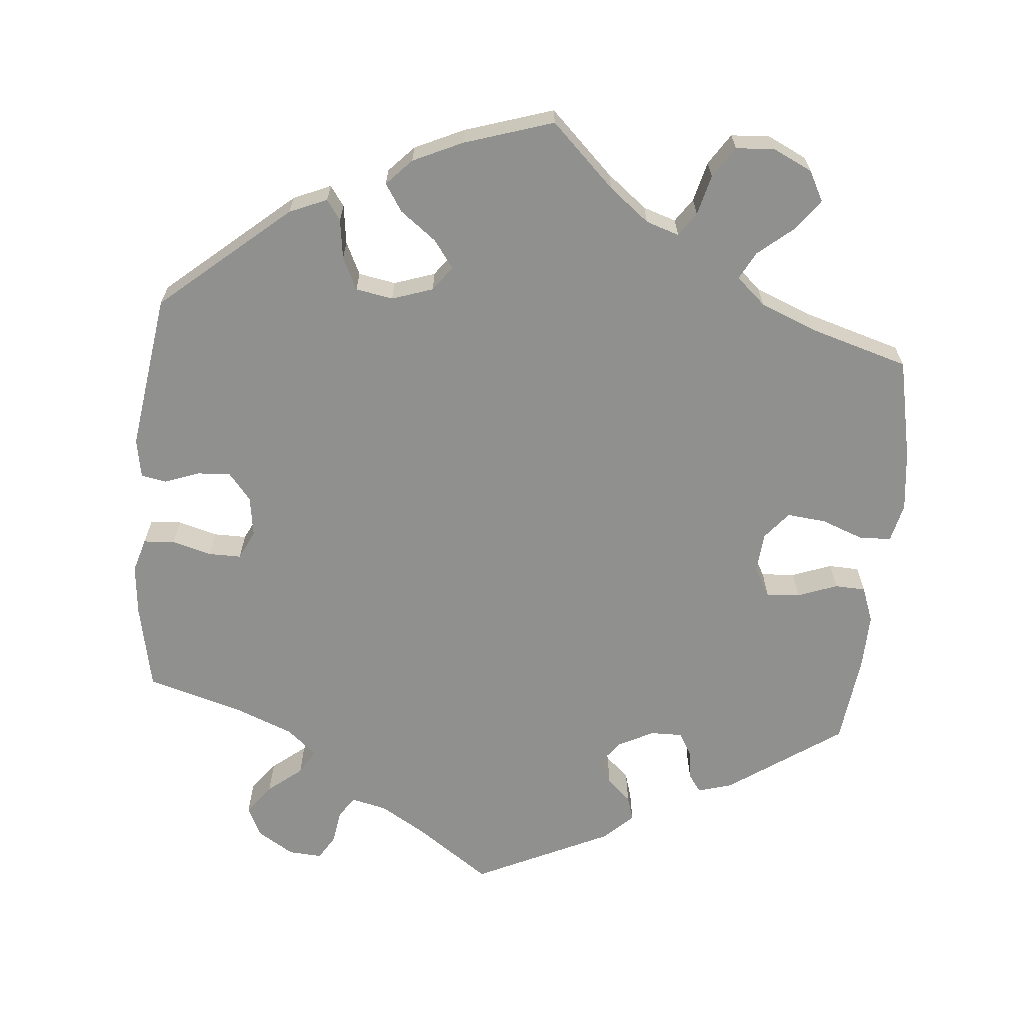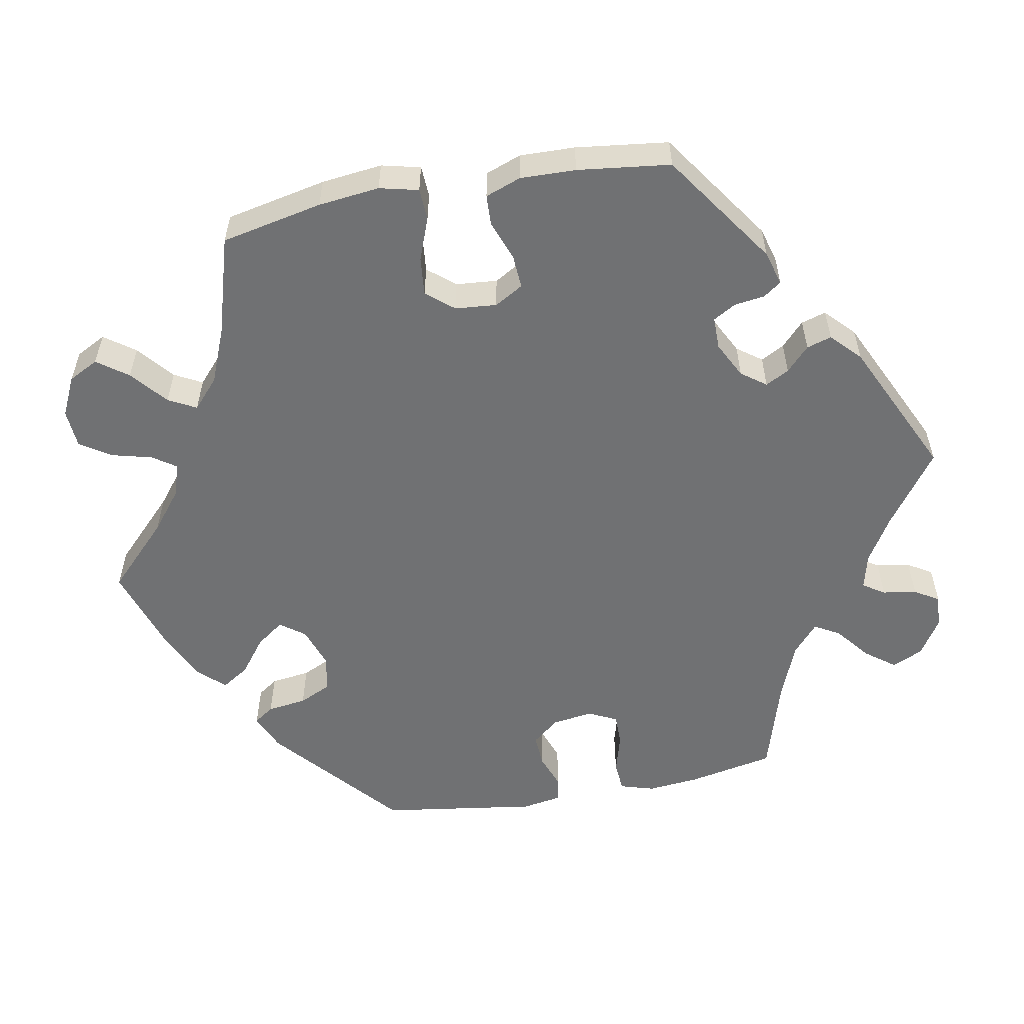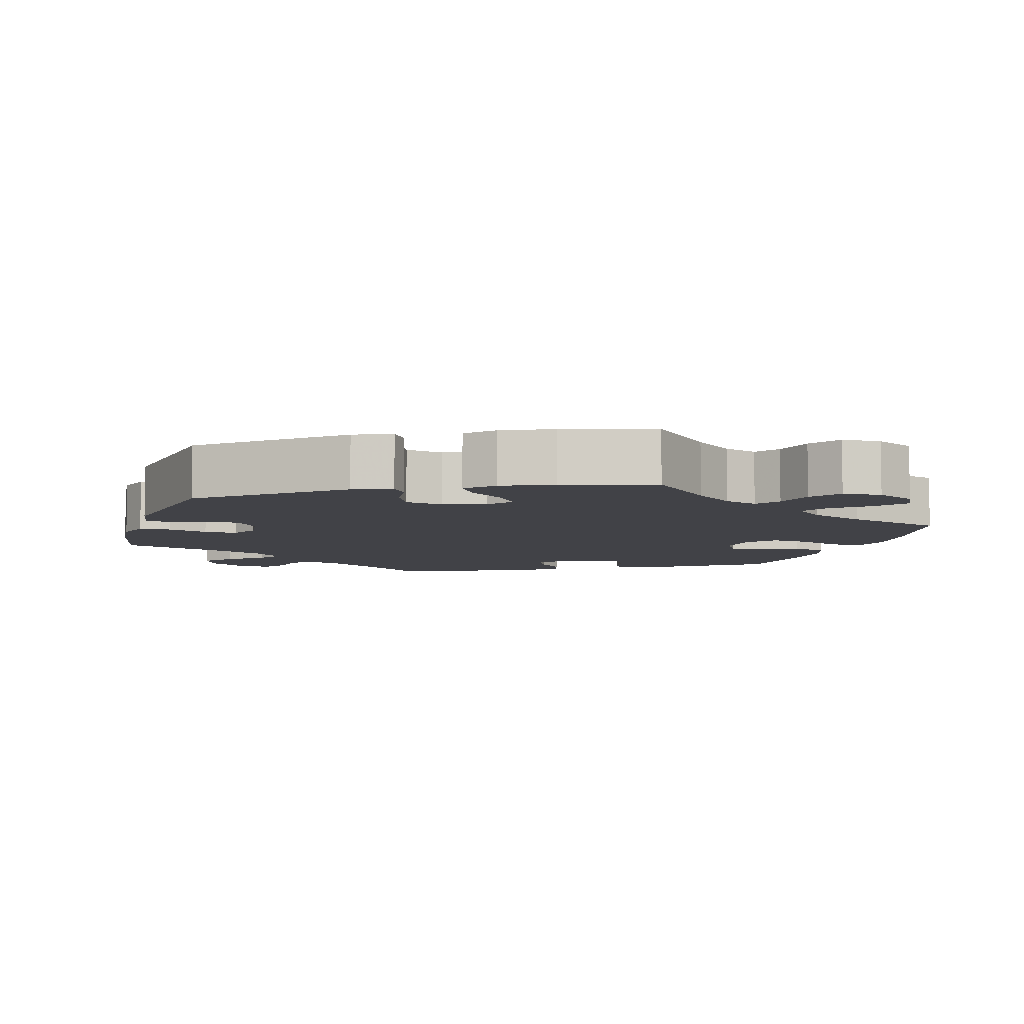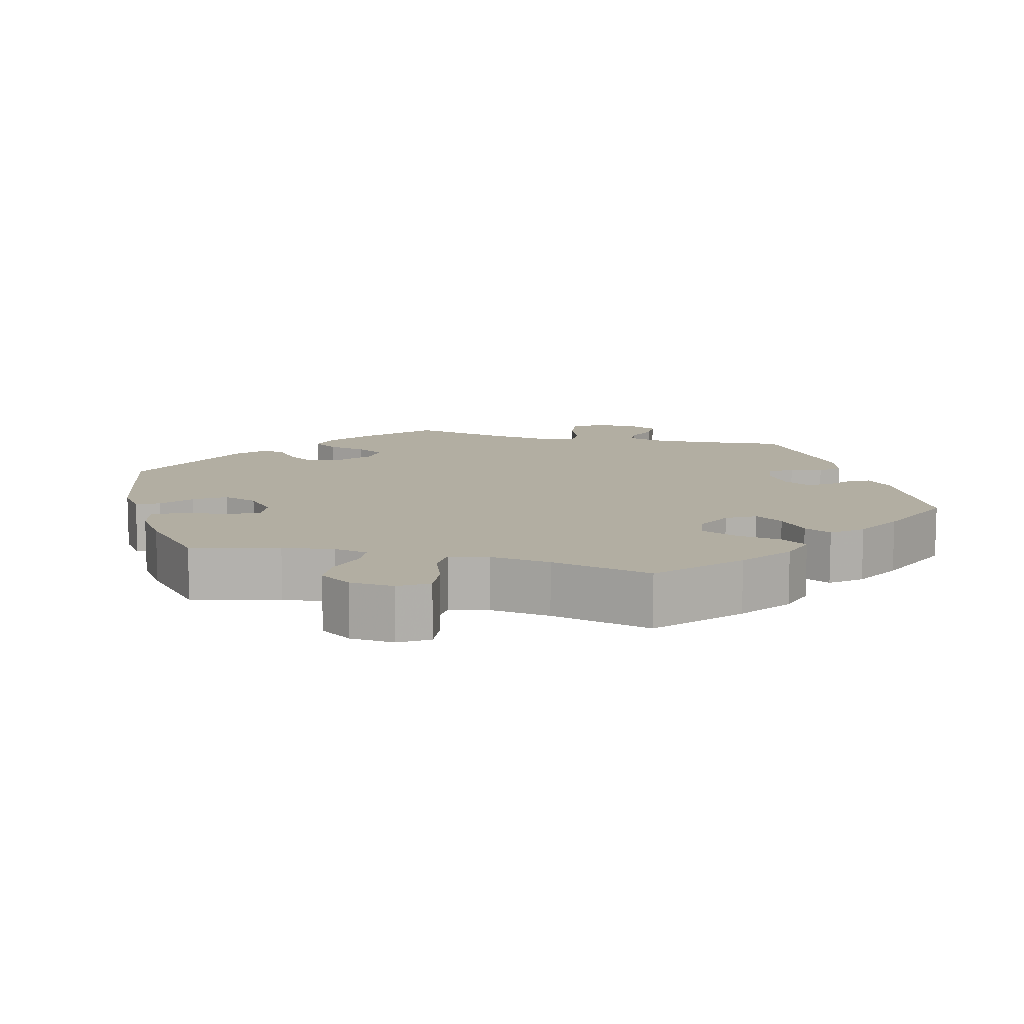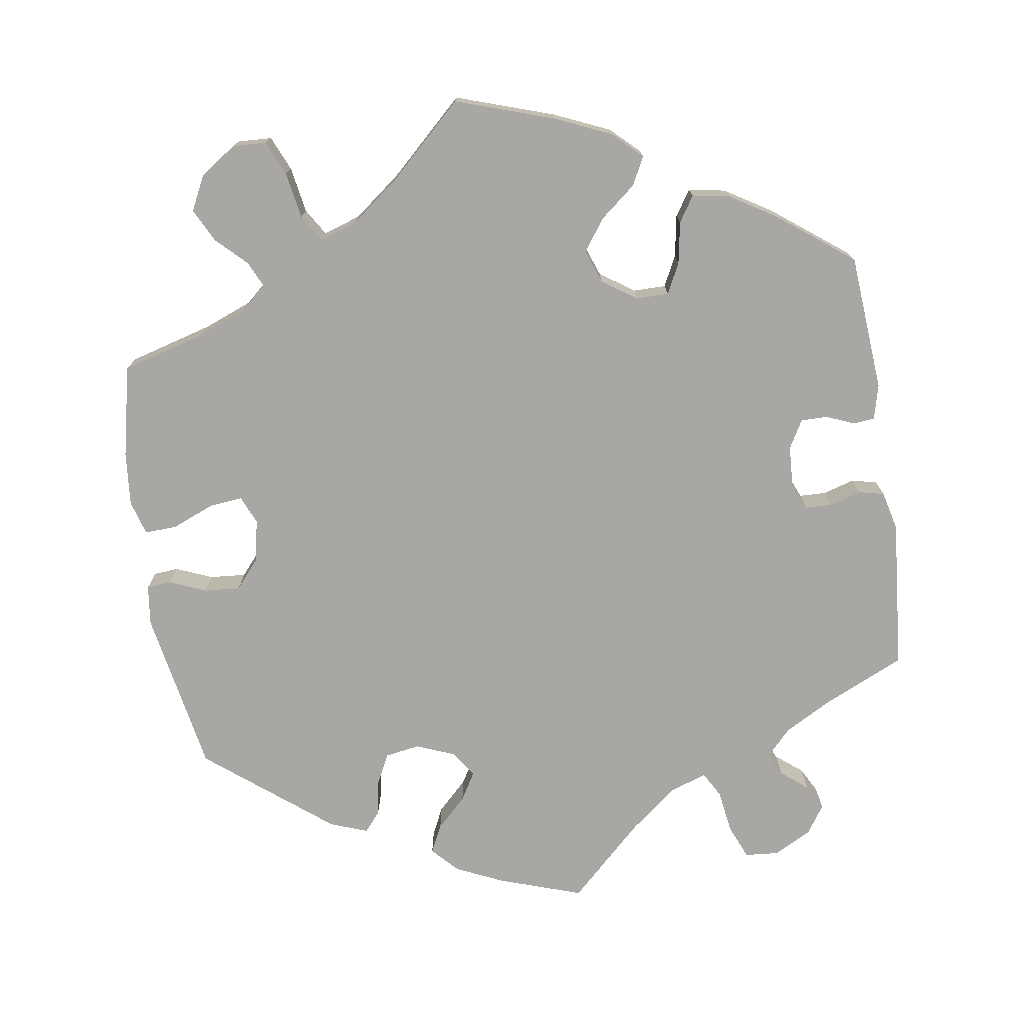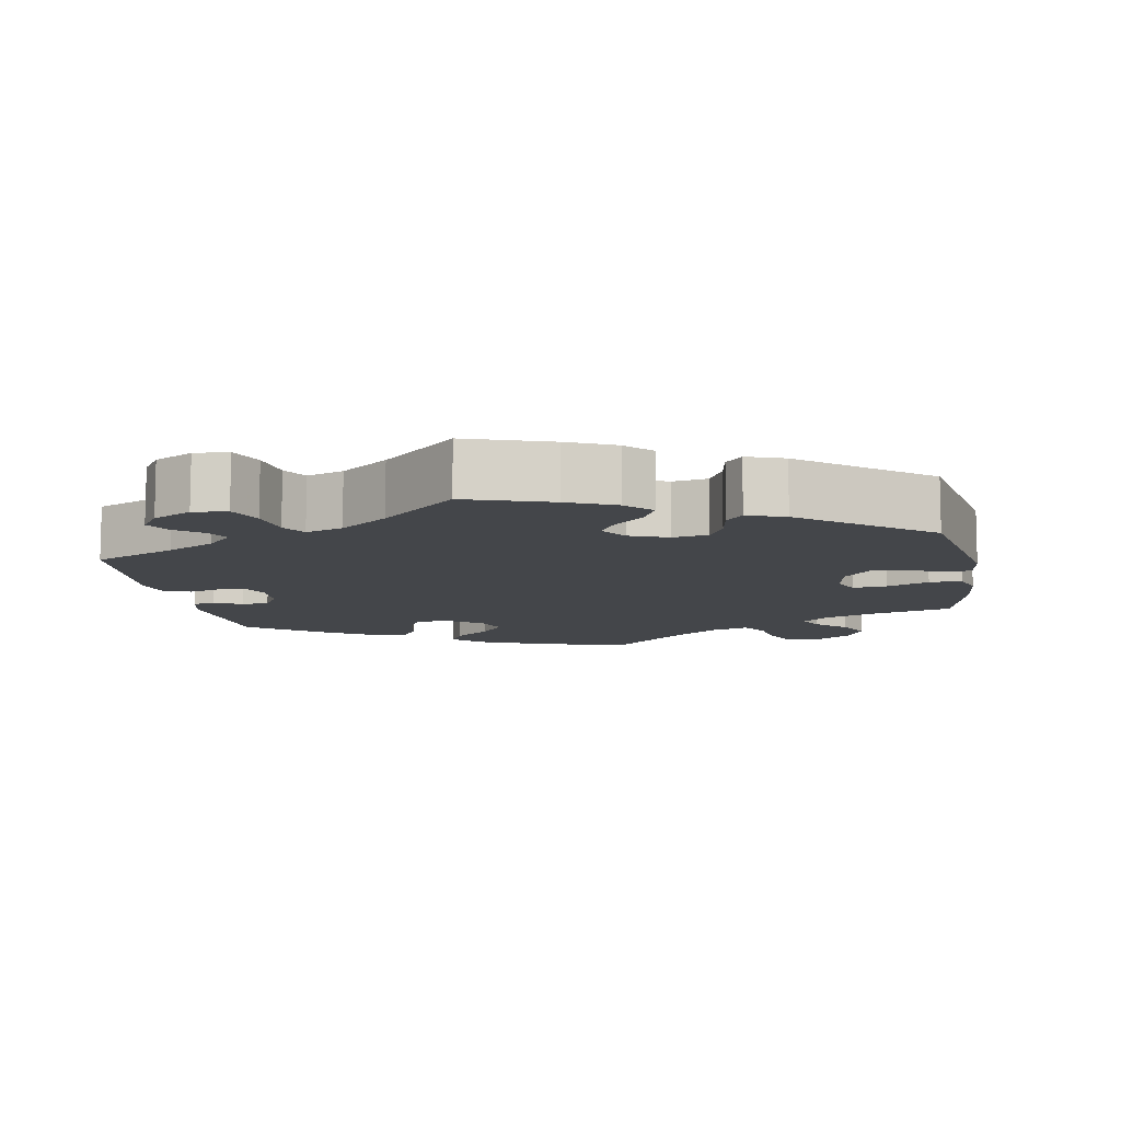
<metadata>
{"format":"obj","ext":"obj","renderer":"f3d","projection":"perspective","resolution":1024,"background":"white","views":[{"elev":-65.5,"azim":-65.0,"up":"+Y"},{"elev":-55.1,"azim":40.6,"up":"+Y"},{"elev":-6.8,"azim":-77.2,"up":"+Y"},{"elev":10.7,"azim":-15.3,"up":"+Y"},{"elev":-74.8,"azim":8.6,"up":"+Y"},{"elev":-9.8,"azim":-169.8,"up":"+Y"}]}
</metadata>
<code>
v -0.116 0.07 -0.581
v -0.197 0.07 -0.476
v -0.364 0.07 -0.447
v -0.537 0.07 0.31
v -0.17 0.07 0.471
v -0.403 0.07 -0.007
v 0.269 0.07 -0.595
v 0.294 0.07 0.401
v -0.579 0.07 -0.081
v 0.542 0.07 -0.046
v 0.254 0.07 0.503
v 0.412 0.07 0.045
v -0.256 0.07 0.555
v 0.323 0.07 -0.435
v -0.375 0.07 0.477
v -0.513 0.07 0.062
v 0.537 0.07 0.31
v -0.133 0.07 -0.397
v 0.217 0.07 0.301
v -0.565 0.07 0.183
v -0.28 0.07 -0.388
v 0.537 0.07 -0.31
v 0.136 0.07 0.575
v -0.538 0.07 -0.022
v -0.558 0.07 0.06
v 0.263 0.07 0.301
v -0.334 0.07 0.437
v 0.369 0.07 -0.571
v 0.103 0.07 -0.522
v 0.423 0.07 -0.362
v -0.211 0.07 -0.339
v 0.463 0.07 -0.051
v 0.316 0.07 -0.599
v -0.487 0.07 -0.043
v 0.185 0.07 0.424
v 0.22 0.07 -0.452
v -0.317 0.07 0.401
v -0.182 0.07 -0.551
v -0.391 0.07 0.052
v 0.426 0.07 -0.05
v 0.376 0.07 -0.497
v -0.572 0.07 0.108
v 0.169 0.07 -0.47
v -0.419 0.07 0.343
v 0.434 0.07 0.084
v -0.324 0.07 0.605
v 0.507 0.07 -0.038
v 0.409 0.07 -0.011
v -0 0.07 0.62
v 0.555 0.07 -0.1
v 0.234 0.07 0.464
v 0.249 0.07 -0.547
v -0.277 0.07 0.603
v 0.153 0.07 0.38
v -0.222 0.07 0.454
v 0.284 0.07 0.343
v -0.572 0.07 -0.025
v 0.339 0.07 -0.467
v -0.374 0.07 0.571
v 0.54 0.07 0.071
v 0.317 0.07 0.437
v -0.437 0.07 -0.047
v 0.51 0.07 0.068
v 0.552 0.07 0.119
v 0.214 0.07 0.541
v -0.455 0.07 0.086
v -0.216 0.07 -0.515
v -0.259 0.07 -0.347
v -0.398 0.07 0.523
v 0.369 0.07 0.428
v -0.289 0.07 -0.439
v 0 0.07 -0.62
v 0.358 0.07 -0.398
v -0.104 0.07 0.522
v 0.395 0.07 -0.532
v 0.24 0.07 -0.487
v -0.156 0.07 -0.436
v 0.471 0.07 0.084
v -0.353 0.07 0.369
v 0.434 0.07 0.388
v 0.17 0.07 0.334
v -0.245 0.07 0.491
v -0.408 0.07 0.091
v -0.537 0.07 -0.31
v -0.158 0.07 -0.36
v -0.312 0.07 -0.466
v -0.116 -0 -0.581
v -0.197 -0 -0.476
v -0.364 -0 -0.447
v -0.537 -0 0.31
v -0.17 -0 0.471
v -0.403 -0 -0.007
v 0.269 -0 -0.595
v 0.294 -0 0.401
v -0.579 -0 -0.081
v 0.542 -0 -0.046
v 0.254 -0 0.503
v 0.412 -0 0.045
v -0.256 -0 0.555
v 0.323 -0 -0.435
v -0.375 -0 0.477
v -0.513 -0 0.062
v 0.537 -0 0.31
v -0.133 -0 -0.397
v 0.217 -0 0.301
v -0.565 -0 0.183
v -0.28 -0 -0.388
v 0.537 -0 -0.31
v 0.136 -0 0.575
v -0.538 -0 -0.022
v -0.558 -0 0.06
v 0.263 -0 0.301
v -0.334 -0 0.437
v 0.369 -0 -0.571
v 0.103 -0 -0.522
v 0.423 -0 -0.362
v -0.211 -0 -0.339
v 0.463 -0 -0.051
v 0.316 -0 -0.599
v -0.487 -0 -0.043
v 0.185 -0 0.424
v 0.22 -0 -0.452
v -0.317 -0 0.401
v -0.182 -0 -0.551
v -0.391 -0 0.052
v 0.426 -0 -0.05
v 0.376 -0 -0.497
v -0.572 -0 0.108
v 0.169 -0 -0.47
v -0.419 -0 0.343
v 0.434 -0 0.084
v -0.324 -0 0.605
v 0.507 -0 -0.038
v 0.409 -0 -0.011
v -0 -0 0.62
v 0.555 -0 -0.1
v 0.234 -0 0.464
v 0.249 -0 -0.547
v -0.277 -0 0.603
v 0.153 -0 0.38
v -0.222 -0 0.454
v 0.284 -0 0.343
v -0.572 -0 -0.025
v 0.339 -0 -0.467
v -0.374 -0 0.571
v 0.54 -0 0.071
v 0.317 -0 0.437
v -0.437 -0 -0.047
v 0.51 -0 0.068
v 0.552 -0 0.119
v 0.214 -0 0.541
v -0.455 -0 0.086
v -0.216 -0 -0.515
v -0.259 -0 -0.347
v -0.398 -0 0.523
v 0.369 -0 0.428
v -0.289 -0 -0.439
v 0 -0 -0.62
v 0.358 -0 -0.398
v -0.104 -0 0.522
v 0.395 -0 -0.532
v 0.24 -0 -0.487
v -0.156 -0 -0.436
v 0.471 -0 0.084
v -0.353 -0 0.369
v 0.434 -0 0.388
v 0.17 -0 0.334
v -0.245 -0 0.491
v -0.408 -0 0.091
v -0.537 -0 -0.31
v -0.158 -0 -0.36
v -0.312 -0 -0.466
f 50 22 30
f 32 47 10 50
f 40 32 50 30
f 48 40 30 73
f 12 48 73 14
f 64 60 63 78
f 64 78 45
f 17 64 45
f 80 17 45 12
f 56 8 61 70
f 26 56 70 80
f 65 11 51 35
f 65 35 54
f 74 49 23 65
f 5 74 65 54
f 55 5 54 81
f 46 53 13 82
f 46 82 55
f 59 46 55
f 27 15 69 59
f 37 27 59 55
f 79 37 55 81
f 42 20 4 44
f 66 16 25 42
f 83 66 42 44
f 39 83 44 79
f 9 57 24 34
f 9 34 62
f 84 9 62
f 3 84 62 6
f 21 71 86 3
f 68 21 3 6
f 38 67 2 77
f 38 77 18
f 29 72 1 38
f 43 29 38 18
f 36 43 18 85
f 33 7 52 76
f 33 76 36
f 28 33 36
f 58 41 75 28
f 14 58 28 36
f 26 80 12 14
f 39 79 81 19
f 31 68 6 39
f 31 39 19 26
f 85 31 26
f 14 36 85 26
f 116 108 136
f 136 96 133 118
f 116 136 118 126
f 159 116 126 134
f 100 159 134 98
f 164 149 146 150
f 131 164 150
f 131 150 103
f 98 131 103 166
f 156 147 94 142
f 166 156 142 112
f 121 137 97 151
f 140 121 151
f 151 109 135 160
f 140 151 160 91
f 167 140 91 141
f 168 99 139 132
f 141 168 132
f 141 132 145
f 145 155 101 113
f 141 145 113 123
f 167 141 123 165
f 130 90 106 128
f 128 111 102 152
f 130 128 152 169
f 165 130 169 125
f 120 110 143 95
f 148 120 95
f 148 95 170
f 92 148 170 89
f 89 172 157 107
f 92 89 107 154
f 163 88 153 124
f 104 163 124
f 124 87 158 115
f 104 124 115 129
f 171 104 129 122
f 162 138 93 119
f 122 162 119
f 122 119 114
f 114 161 127 144
f 122 114 144 100
f 100 98 166 112
f 105 167 165 125
f 125 92 154 117
f 112 105 125 117
f 112 117 171
f 112 171 122 100
f 30 116 159 73
f 73 159 100 14
f 14 100 144 58
f 58 144 127 41
f 41 127 161 75
f 75 161 114 28
f 28 114 119 33
f 33 119 93 7
f 7 93 138 52
f 52 138 162 76
f 76 162 122 36
f 36 122 129 43
f 43 129 115 29
f 29 115 158 72
f 72 158 87 1
f 1 87 124 38
f 38 124 153 67
f 67 153 88 2
f 2 88 163 77
f 77 163 104 18
f 18 104 171 85
f 85 171 117 31
f 31 117 154 68
f 68 154 107 21
f 21 107 157 71
f 71 157 172 86
f 86 172 89 3
f 3 89 170 84
f 84 170 95 9
f 9 95 143 57
f 57 143 110 24
f 24 110 120 34
f 34 120 148 62
f 62 148 92 6
f 6 92 125 39
f 39 125 169 83
f 83 169 152 66
f 66 152 102 16
f 16 102 111 25
f 25 111 128 42
f 42 128 106 20
f 20 106 90 4
f 4 90 130 44
f 44 130 165 79
f 79 165 123 37
f 37 123 113 27
f 27 113 101 15
f 15 101 155 69
f 69 155 145 59
f 59 145 132 46
f 46 132 139 53
f 53 139 99 13
f 13 99 168 82
f 82 168 141 55
f 55 141 91 5
f 5 91 160 74
f 74 160 135 49
f 49 135 109 23
f 23 109 151 65
f 65 151 97 11
f 11 97 137 51
f 51 137 121 35
f 35 121 140 54
f 54 140 167 81
f 81 167 105 19
f 19 105 112 26
f 26 112 142 56
f 56 142 94 8
f 8 94 147 61
f 61 147 156 70
f 70 156 166 80
f 80 166 103 17
f 17 103 150 64
f 64 150 146 60
f 60 146 149 63
f 63 149 164 78
f 78 164 131 45
f 45 131 98 12
f 12 98 134 48
f 48 134 126 40
f 40 126 118 32
f 32 118 133 47
f 47 133 96 10
f 10 96 136 50
f 50 136 108 22
f 22 108 116 30

</code>
